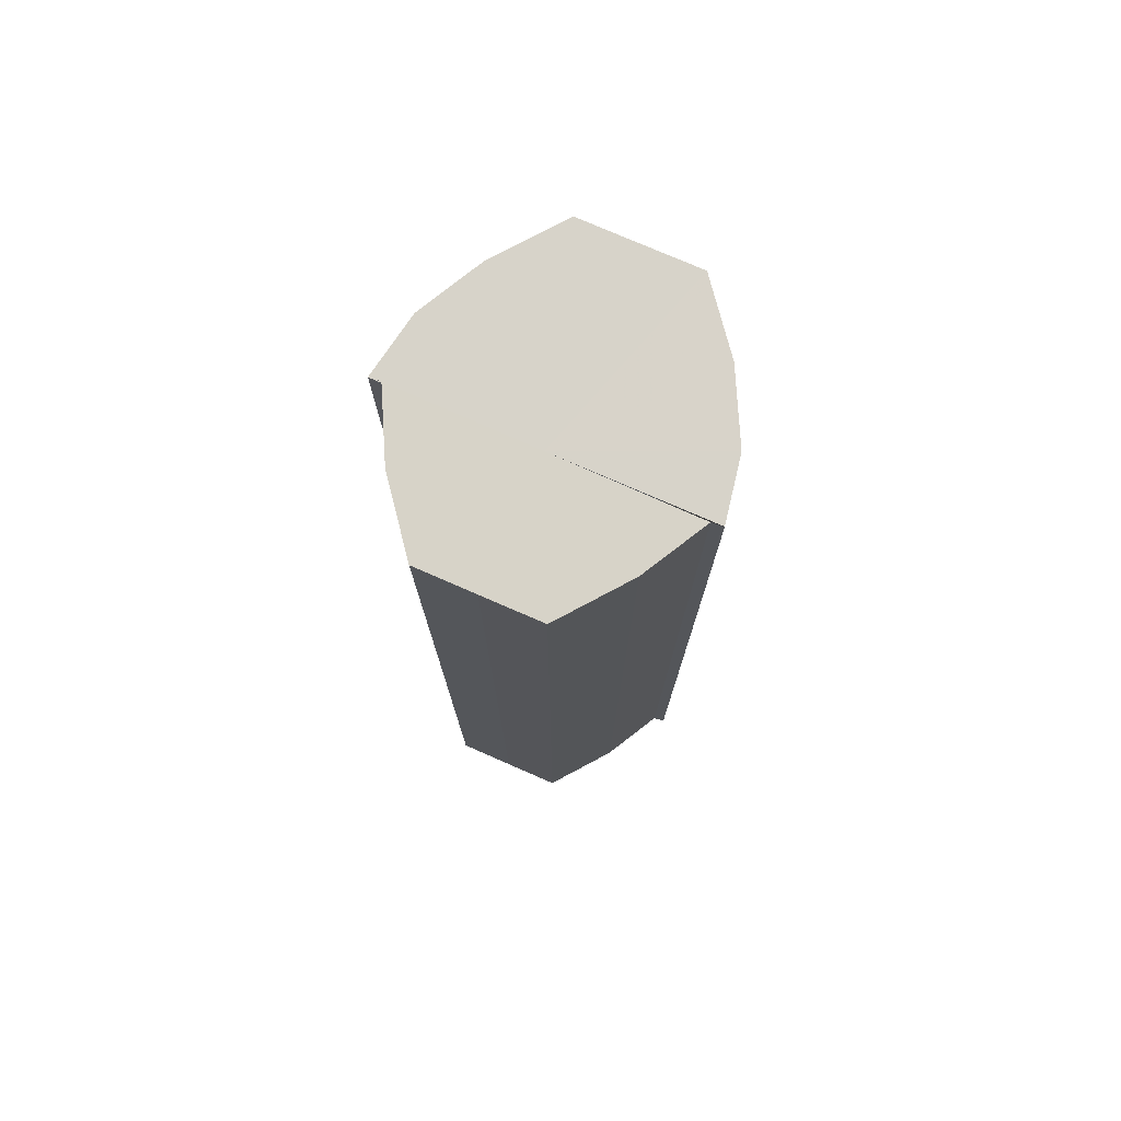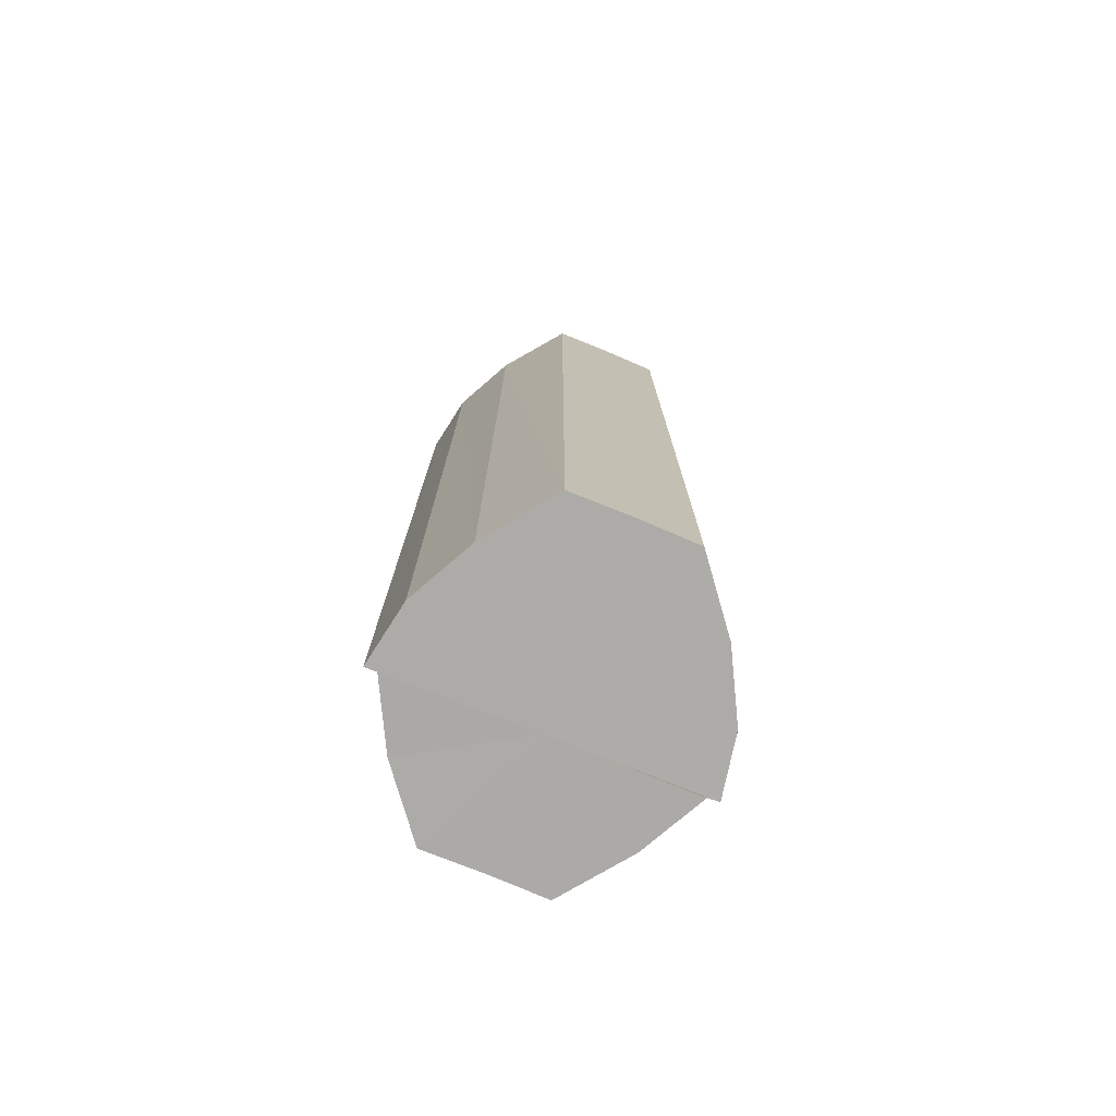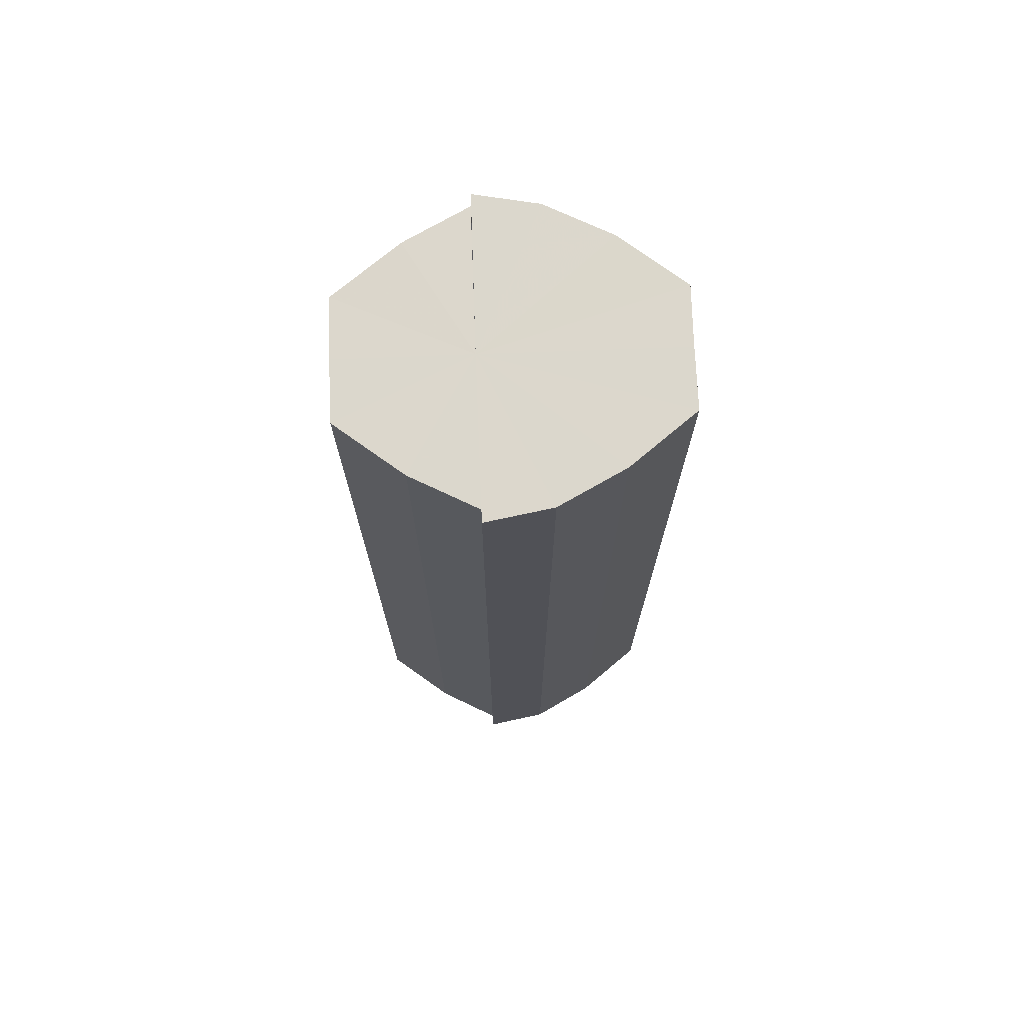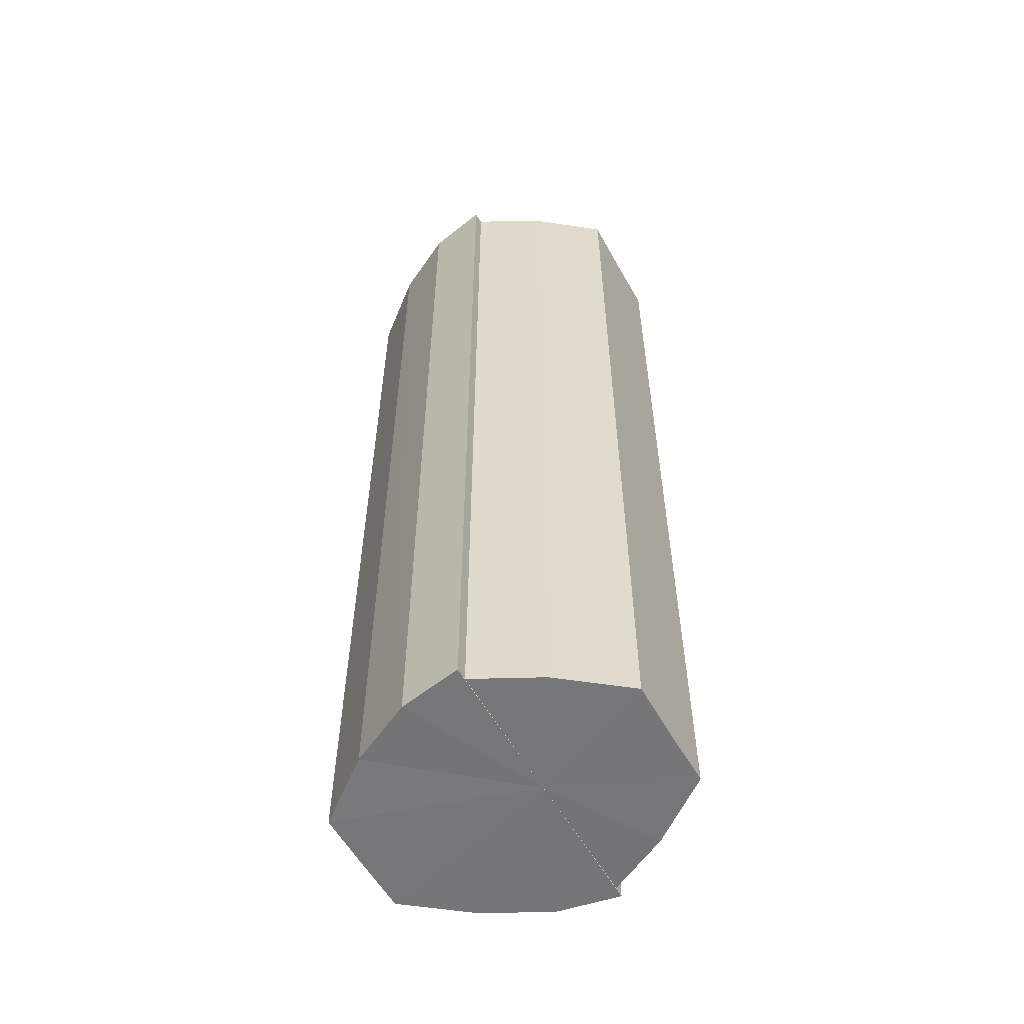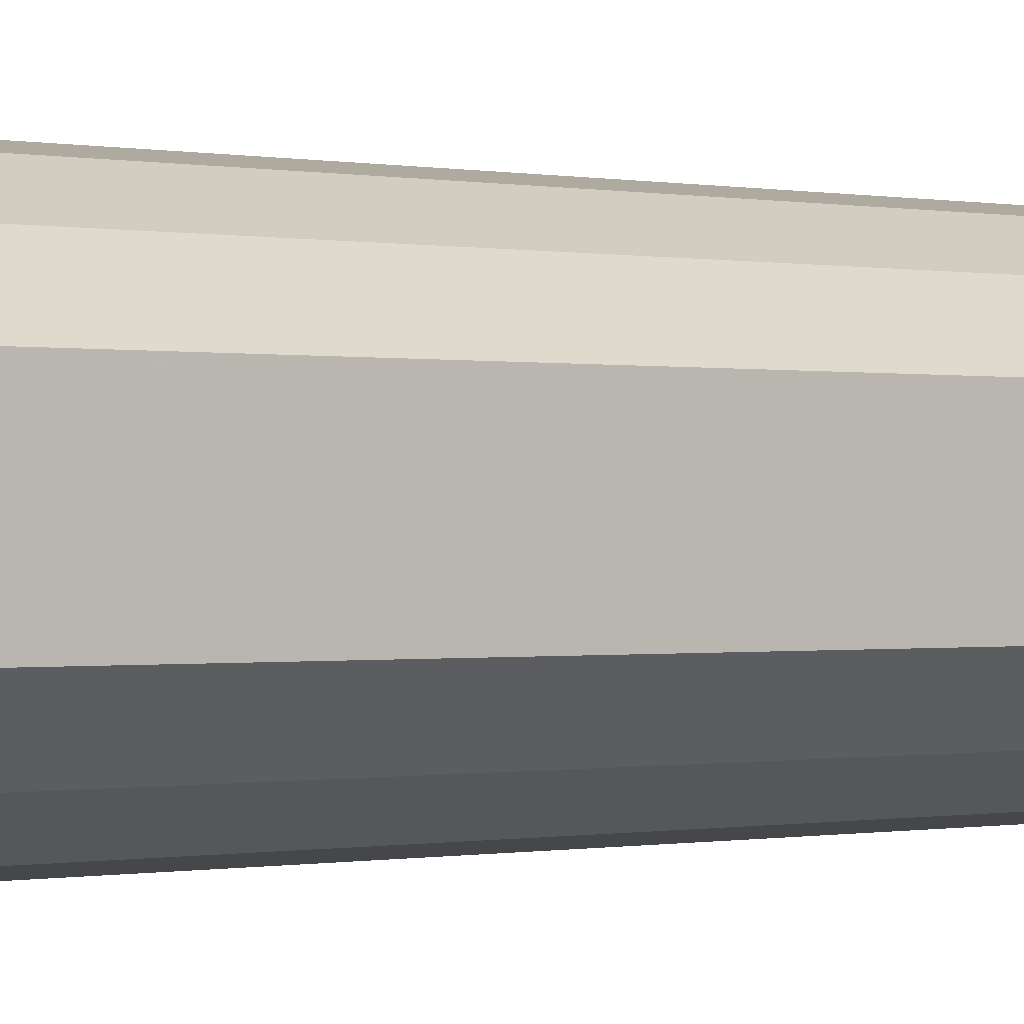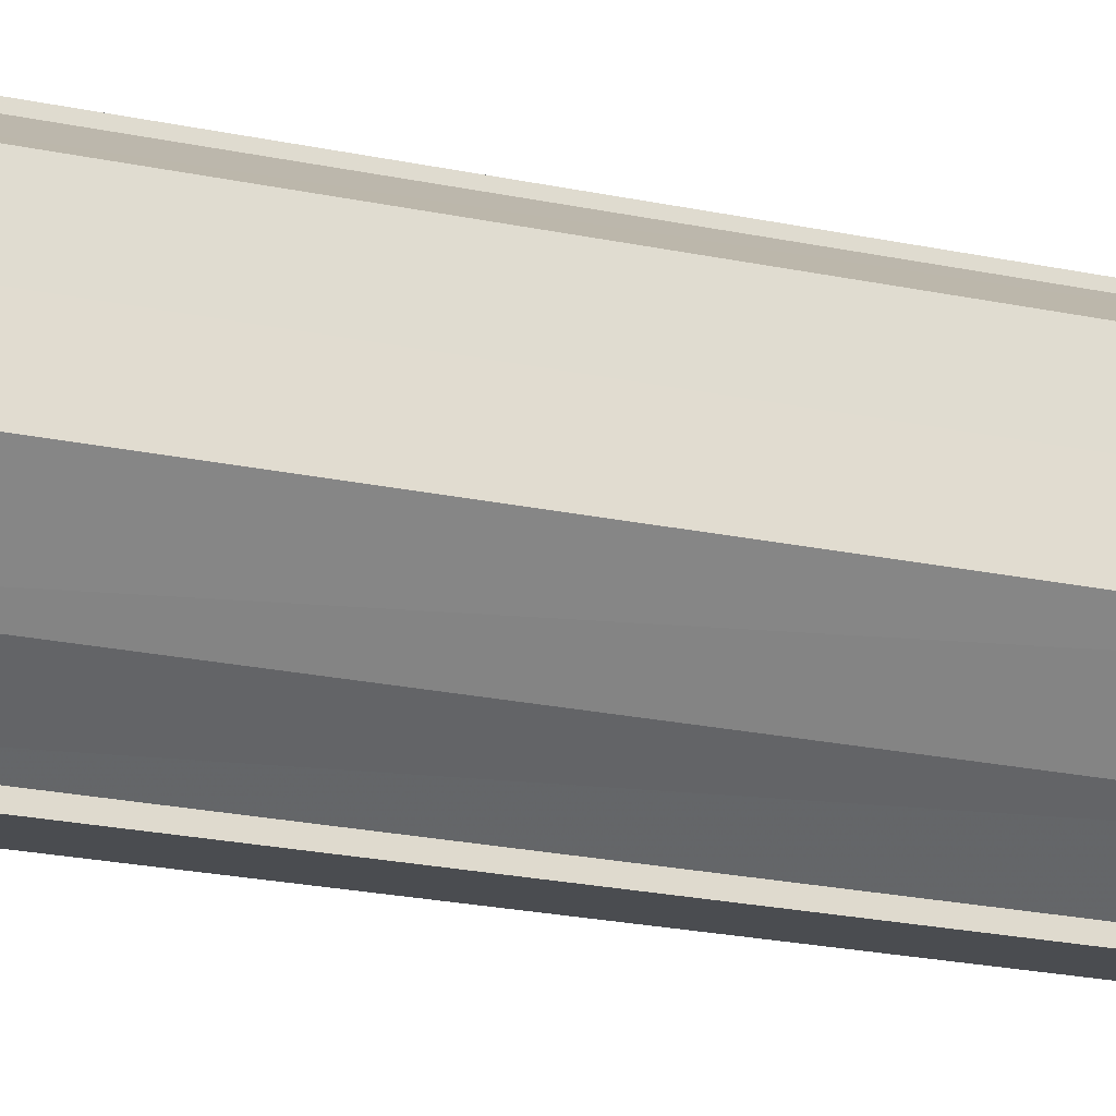
<metadata>
{"format":"obj","ext":"obj","renderer":"f3d","projection":"perspective","resolution":1024,"background":"white","views":[{"elev":76.3,"azim":-66.2,"up":"+Y"},{"elev":-76.2,"azim":68.0,"up":"+Y"},{"elev":73.1,"azim":-2.2,"up":"+Y"},{"elev":-56.9,"azim":-151.0,"up":"+Y"},{"elev":-0.3,"azim":51.1,"up":"+Z"},{"elev":-24.9,"azim":-108.4,"up":"+Z"}]}
</metadata>
<code>
o 11245
v 2234 1910 7.36
v 2234 1910 7.35
v 2234 1910 7.36
v 2234 1910 7.342
v 2234 1910 7.35
v 2234 1910 7.337
v 2234 1910 7.342
v 2234 1910 7.369
v 2234 1910 7.369
v 2234 1910 7.377
v 2234 1910 7.377
v 2234 1910 7.382
v 2234 1910 7.382
v 2234 1910 7.384
v 2234 1910 7.382
v 2234 1910 7.384
v 2234 1910 7.384
v 2234 1910 7.36
v 2234 1910 7.35
v 2234 1910 7.35
v 2234 1910 7.342
v 2234 1910 7.342
v 2234 1910 7.369
v 2234 1910 7.36
v 2234 1910 7.377
v 2234 1910 7.369
v 2234 1910 7.382
v 2234 1910 7.377
v 2234 1910 7.337
v 2234 1910 7.337
v 2234 1910 7.335
v 2234 1910 7.337
v 2234 1910 7.335
v 2234 1910 7.335
v 2234 1910 7.36
v 2234 1910 7.337
v 2234 1910 7.342
v 2234 1910 7.35
v 2234 1910 7.36
v 2234 1910 7.369
v 2234 1910 7.377
v 2234 1910 7.382
v 2234 1910 7.384
v 2234 1910 7.382
v 2234 1910 7.384
v 2234 1910 7.377
v 2234 1910 7.382
v 2234 1910 7.369
v 2234 1910 7.377
v 2234 1910 7.36
v 2234 1910 7.369
v 2234 1910 7.35
v 2234 1910 7.36
v 2234 1910 7.342
v 2234 1910 7.35
v 2234 1910 7.337
v 2234 1910 7.342
v 2234 1910 7.335
v 2234 1910 7.337
v 2234 1910 7.335
v 2234 1910 7.337
v 2234 1910 7.342
v 2234 1910 7.337
v 2234 1910 7.35
v 2234 1910 7.342
v 2234 1910 7.36
v 2234 1910 7.35
v 2234 1910 7.369
v 2234 1910 7.36
v 2234 1910 7.377
v 2234 1910 7.369
v 2234 1910 7.382
v 2234 1910 7.377
v 2234 1910 7.384
v 2234 1910 7.382
v 2234 1910 7.35
v 2234 1910 7.36
v 2234 1910 7.342
v 2234 1910 7.337
v 2234 1910 7.369
v 2234 1910 7.377
v 2234 1910 7.382
v 2234 1910 7.36
v 2234 1910 7.36
v 2234 1910 7.35
v 2234 1910 7.369
v 2234 1910 7.342
v 2234 1910 7.337
v 2234 1910 7.377
v 2234 1910 7.382
v 2234 1910 7.382
v 2234 1910 7.384
v 2234 1910 7.377
v 2234 1910 7.369
v 2234 1910 7.36
v 2234 1910 7.35
v 2234 1910 7.342
v 2234 1910 7.337
f 1 2 3
f 2 4 5
f 4 6 7
f 8 1 9
f 10 8 11
f 12 10 13
f 14 15 13
f 16 15 17
f 18 19 20
f 20 21 22
f 23 24 18
f 25 26 23
f 27 28 25
f 22 29 30
f 29 31 32
f 32 33 34
f 35 36 33
f 35 37 36
f 35 38 37
f 35 39 38
f 35 40 39
f 35 41 40
f 35 42 41
f 35 43 42
f 44 43 45
f 46 47 44
f 48 49 46
f 50 51 48
f 52 53 50
f 54 55 52
f 56 57 54
f 58 59 56
f 60 61 58
f 61 62 63
f 62 64 65
f 64 66 67
f 66 68 69
f 68 70 71
f 70 72 73
f 72 74 75
f 35 76 77
f 35 78 76
f 35 79 78
f 35 77 80
f 35 80 81
f 35 81 82
f 83 84 85
f 83 86 84
f 83 85 87
f 83 87 88
f 83 89 86
f 83 90 89
f 83 91 92
f 83 93 91
f 83 94 93
f 83 95 94
f 83 96 95
f 83 97 96
f 83 98 97
f 83 34 98

</code>
